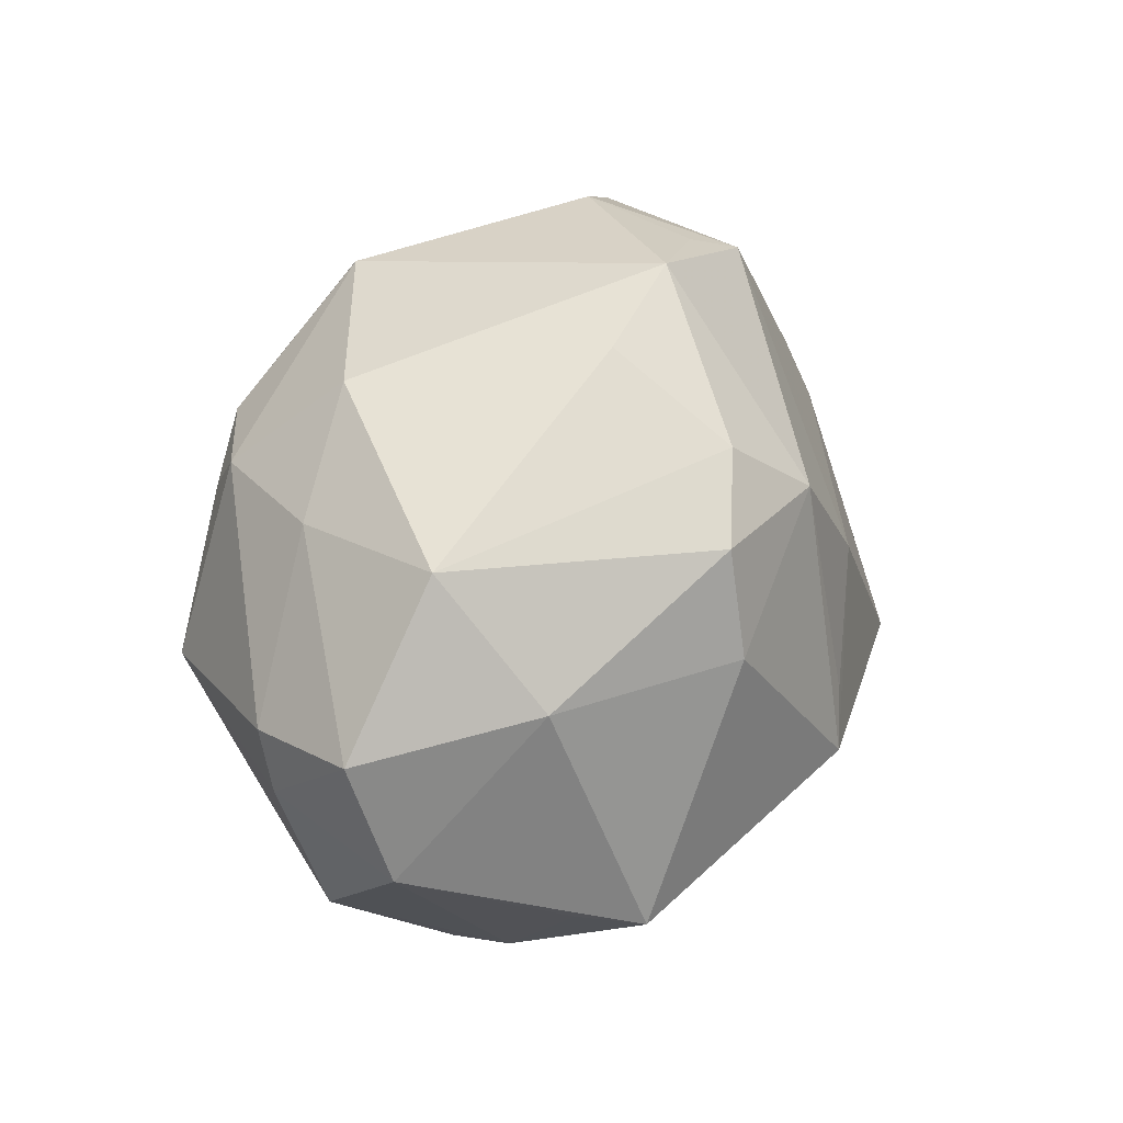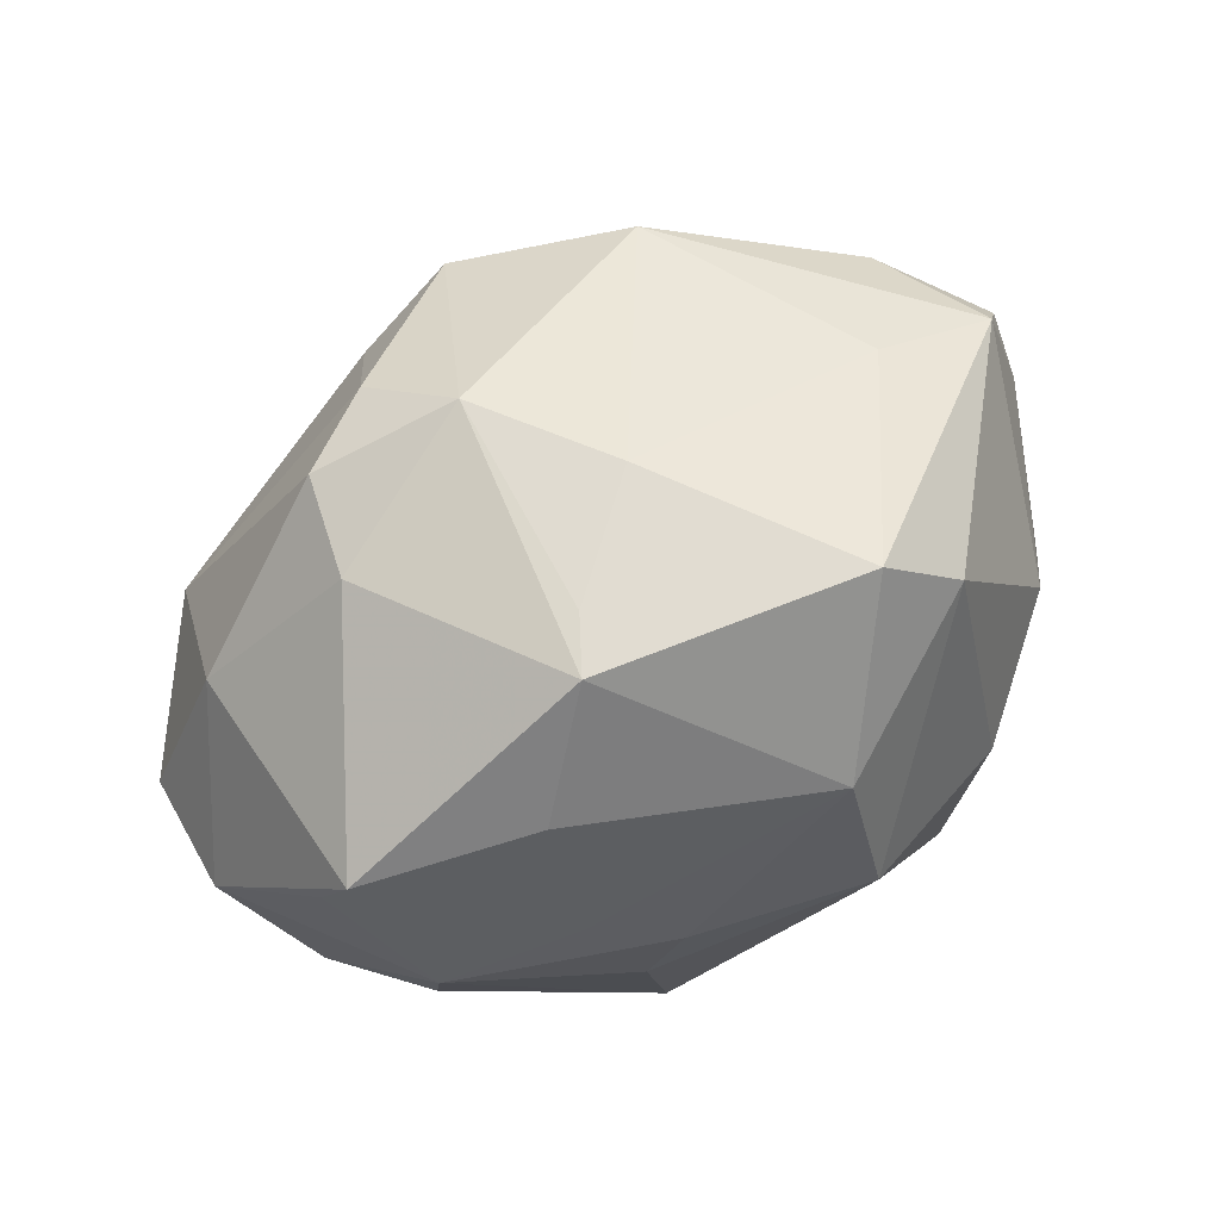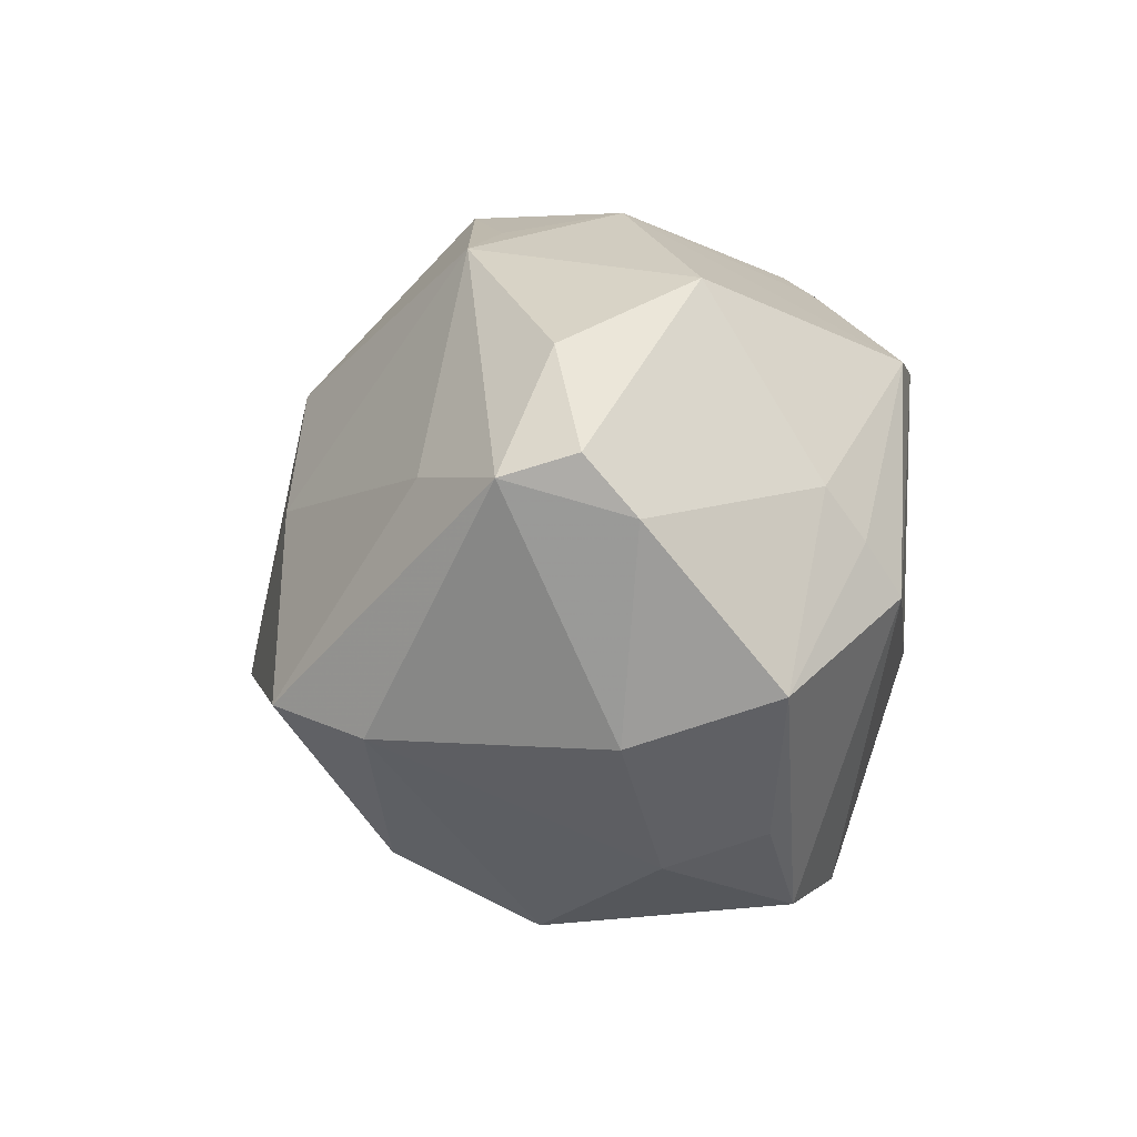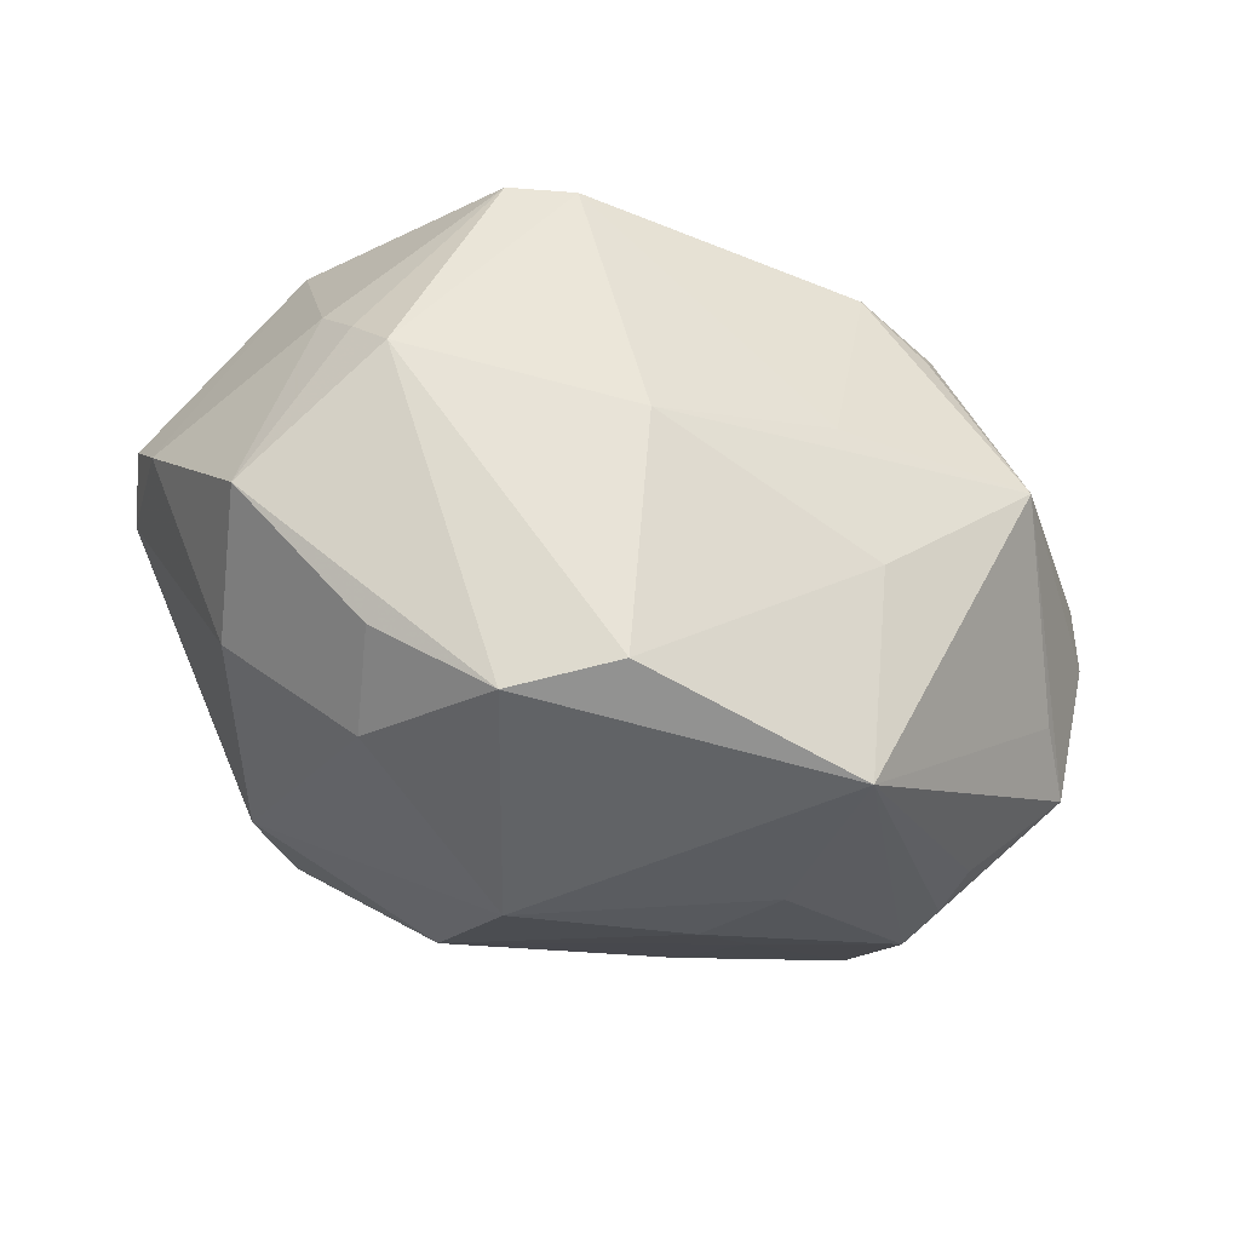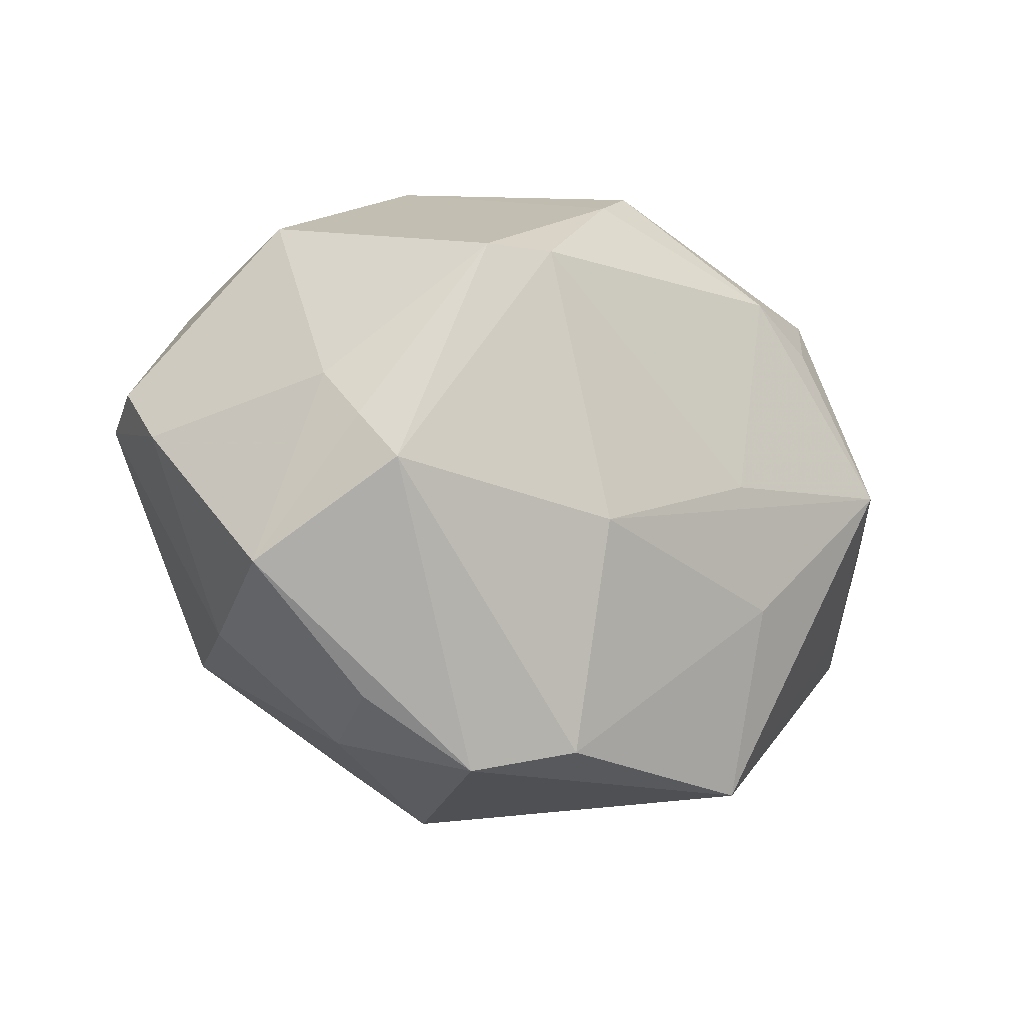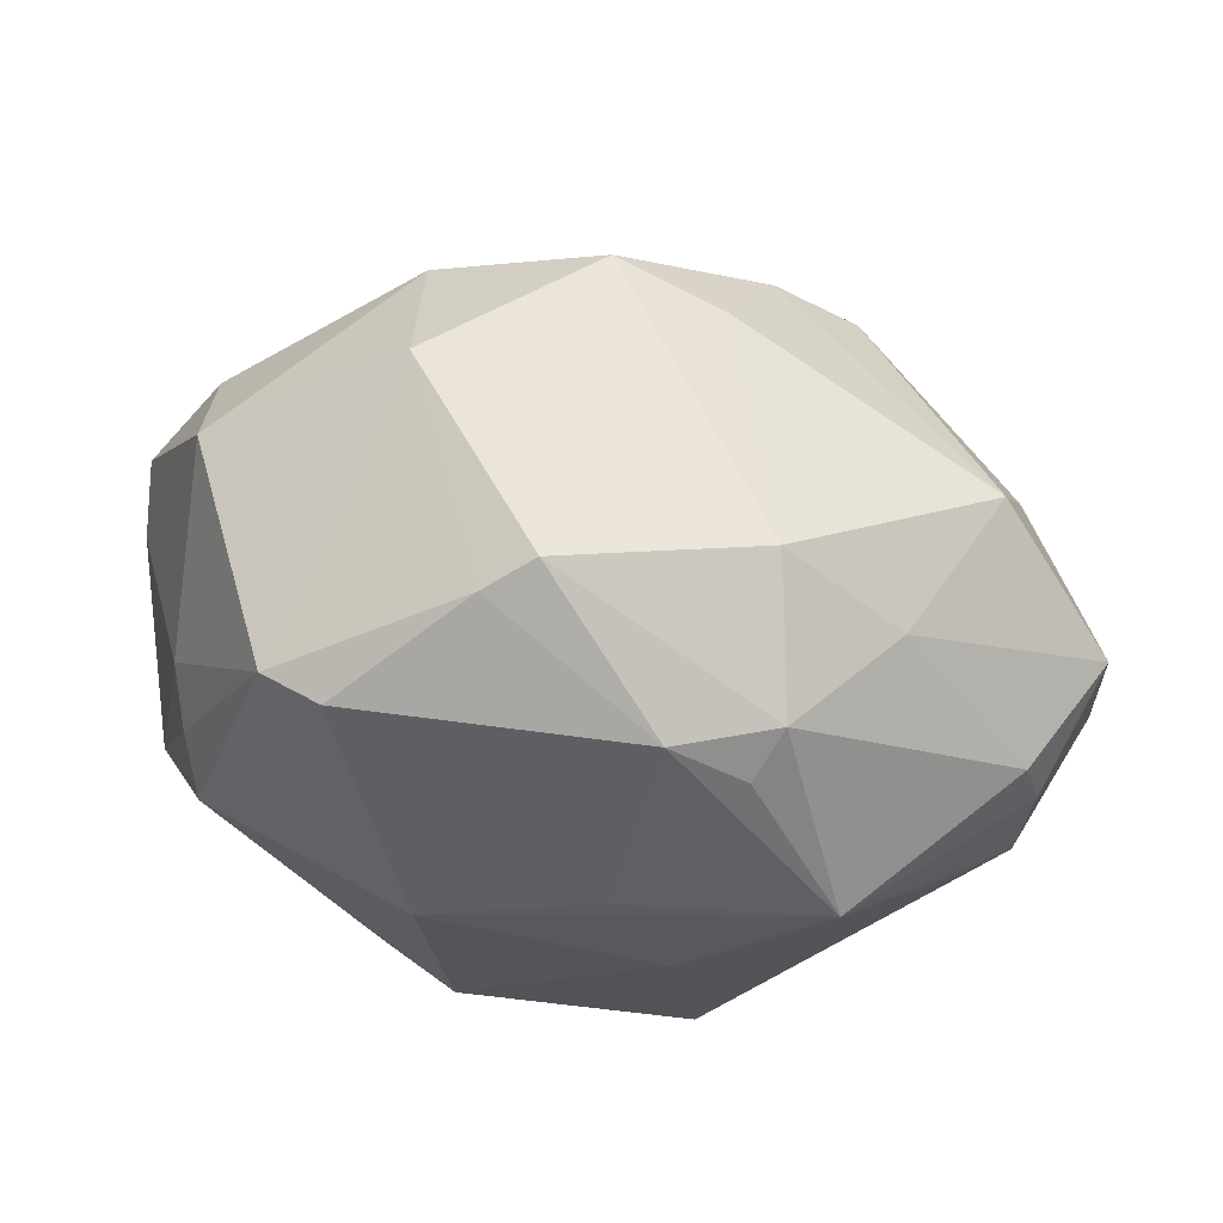
<metadata>
{"format":"obj","ext":"obj","renderer":"f3d","projection":"perspective","resolution":1024,"background":"white","views":[{"elev":35.0,"azim":-72.7,"up":"+Y"},{"elev":76.8,"azim":-29.0,"up":"+Z"},{"elev":-4.1,"azim":80.6,"up":"+Y"},{"elev":-45.0,"azim":153.0,"up":"+Y"},{"elev":-14.1,"azim":140.9,"up":"+Y"},{"elev":47.7,"azim":-170.8,"up":"+Y"}]}
</metadata>
<code>
v -0.01247 0.02511 0.02193
v -0.009743 0.03188 0.009838
v -0.0354 -0.01133 -0.01369
v 0.01782 0.02884 0.01473
v 0.02839 -0.0248 -0.01104
v 0.01842 0.01807 -0.02742
v 0.03458 0.02356 -0.003691
v 0.01602 0.03308 -0.0002285
v -0.04545 -0.004302 0.0006383
v 0.0188 -0.03161 -0.01558
v -0.006415 -0.004371 0.03232
v 0.02496 -0.02796 -0.001973
v -0.0368 -0.01226 0.01471
v 0.0298 0.006178 0.02057
v -0.02222 0.009259 0.02612
v 0.00796 -0.03404 0.006409
v -0.03994 -0.01393 -0.008165
v 0.04177 0.004949 0.01537
v -0.03193 -0.02287 0.001033
v 0.01206 -0.008076 -0.02846
v 0.007883 -0.02704 0.02043
v 0.04043 -0.013 -0.009737
v -0.017 -0.01786 0.02324
v 0.01056 -0.02974 -0.02154
v 0.03559 -0.01744 0.003709
v -0.009904 0.01864 -0.02783
v -0.01937 0.01893 -0.02438
v 0.03667 0.01709 0.009598
v 0.00624 0.02745 -0.02142
v 0.03593 0.005388 -0.01431
v 0.02432 0.01824 -0.02492
v -0.01073 -0.0138 -0.02629
v 0.04429 0.00693 0.008563
v 0.0007797 0.03532 0.01188
v -0.03681 0.01057 0.0123
v -0.01762 -0.02545 0.009834
v -0.01692 0.01456 -0.02713
v -0.03432 -0.01375 0.02087
v 0.03456 0.000713 -0.01827
v -0.009117 -0.009766 0.03321
v -0.02528 -7.188e-05 -0.02853
v -0.03177 -0.02231 -0.004338
v -0.00595 0.01804 0.02798
v 0.003617 0.005469 0.03047
v -0.04576 0.007865 -0.00328
v -0.009967 -0.03008 0.005669
v 0.04409 0.001499 0.003675
v -0.03964 0.004916 -0.01411
v -0.01405 -0.03043 -0.002149
v -0.02027 0.01954 0.02397
v 0.03272 -0.004008 -0.02202
v -0.01717 0.02842 -0.01342
v -0.02798 0.01972 -0.01356
v -0.005479 -0.002073 -0.0288
v 0.01749 -0.01337 0.03232
v -0.01235 -0.03193 -0.01948
v -0.03138 -0.02294 0.006446
v -0.04105 -0.0007387 -0.01235
v 0.001569 0.03019 -0.01941
v 0.02467 -0.01646 0.02463
v 0.0136 0.03128 0.01092
v -0.03498 0.02215 0.001329
f 15 40 43
f 43 4 34
f 3 41 56
f 49 56 16
f 49 57 56
f 21 55 40
f 50 15 43
f 62 35 50
f 50 35 15
f 40 55 44
f 44 4 43
f 17 3 56
f 17 57 9
f 9 58 17
f 41 3 17
f 17 58 41
f 59 27 52
f 62 2 52
f 52 34 59
f 52 2 34
f 16 21 46
f 46 49 16
f 57 49 46
f 23 21 40
f 40 15 38
f 38 23 40
f 15 35 38
f 38 35 9
f 9 35 45
f 45 35 62
f 45 58 9
f 43 34 1
f 1 50 43
f 34 2 1
f 62 50 1
f 1 2 62
f 43 40 11
f 11 44 43
f 40 44 11
f 28 18 33
f 4 18 28
f 33 7 28
f 28 7 4
f 14 44 55
f 55 18 14
f 4 44 14
f 14 18 4
f 26 27 59
f 59 29 26
f 61 34 4
f 59 34 8
f 8 29 59
f 34 61 8
f 4 7 8
f 8 61 4
f 42 17 56
f 36 46 21
f 21 23 36
f 57 46 36
f 36 38 57
f 23 38 36
f 9 57 13
f 13 38 9
f 57 38 13
f 56 41 32
f 32 24 56
f 10 24 51
f 51 22 10
f 16 56 10
f 56 24 10
f 33 18 47
f 22 30 47
f 47 7 33
f 47 30 7
f 25 47 18
f 22 47 25
f 53 45 62
f 62 52 53
f 53 52 27
f 41 58 48
f 58 45 48
f 48 27 41
f 48 53 27
f 45 53 48
f 41 27 37
f 37 26 41
f 27 26 37
f 20 32 41
f 51 24 20
f 24 32 20
f 39 22 51
f 39 30 22
f 57 17 19
f 17 42 19
f 56 57 19
f 19 42 56
f 60 18 55
f 60 25 18
f 55 21 60
f 60 21 16
f 22 25 12
f 16 10 12
f 12 60 16
f 25 60 12
f 41 26 54
f 54 20 41
f 7 30 31
f 30 39 31
f 29 8 31
f 31 8 7
f 31 39 51
f 5 10 22
f 22 12 5
f 5 12 10
f 51 20 6
f 6 31 51
f 6 54 26
f 20 54 6
f 6 26 29
f 29 31 6

</code>
